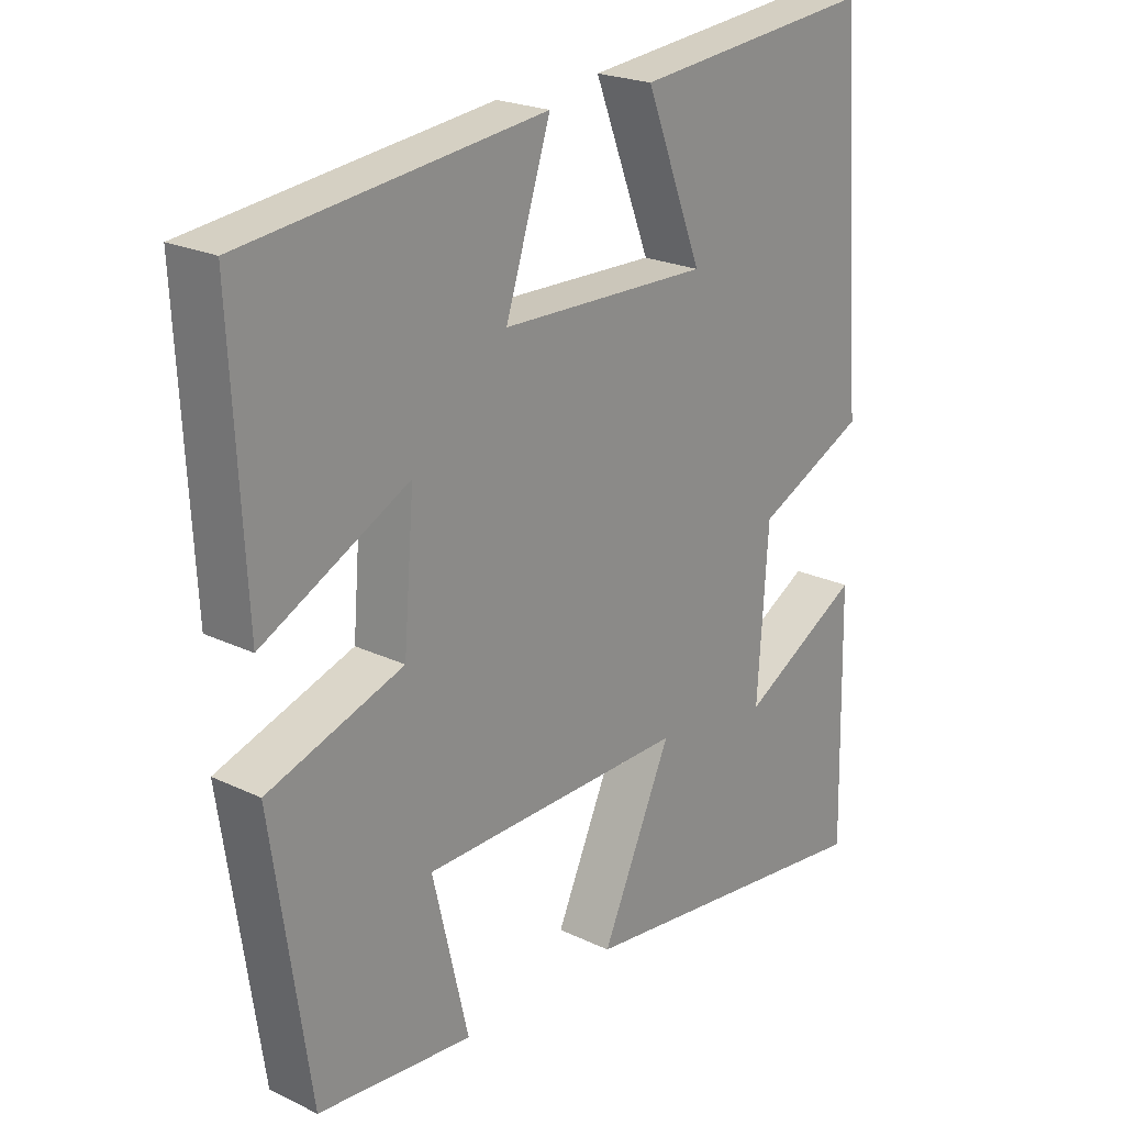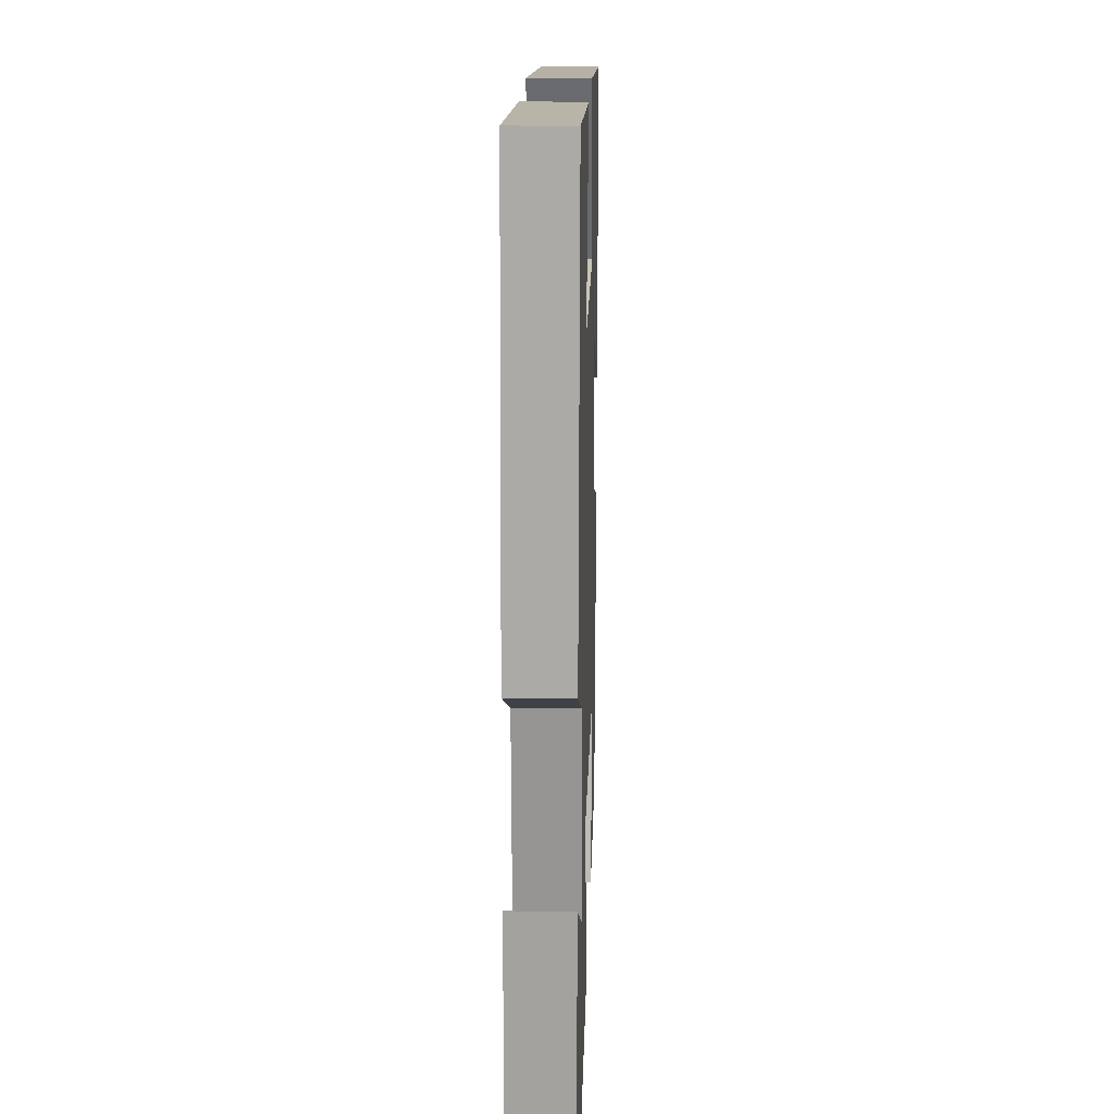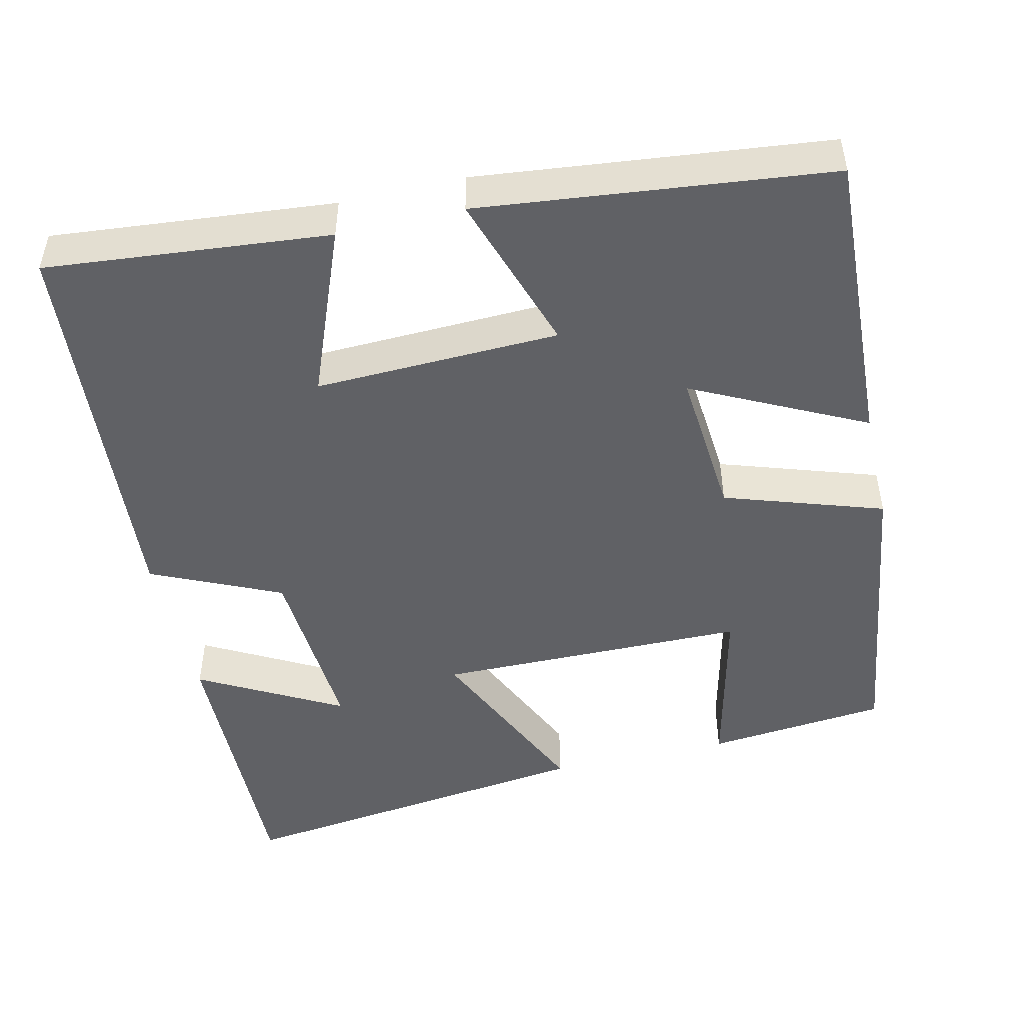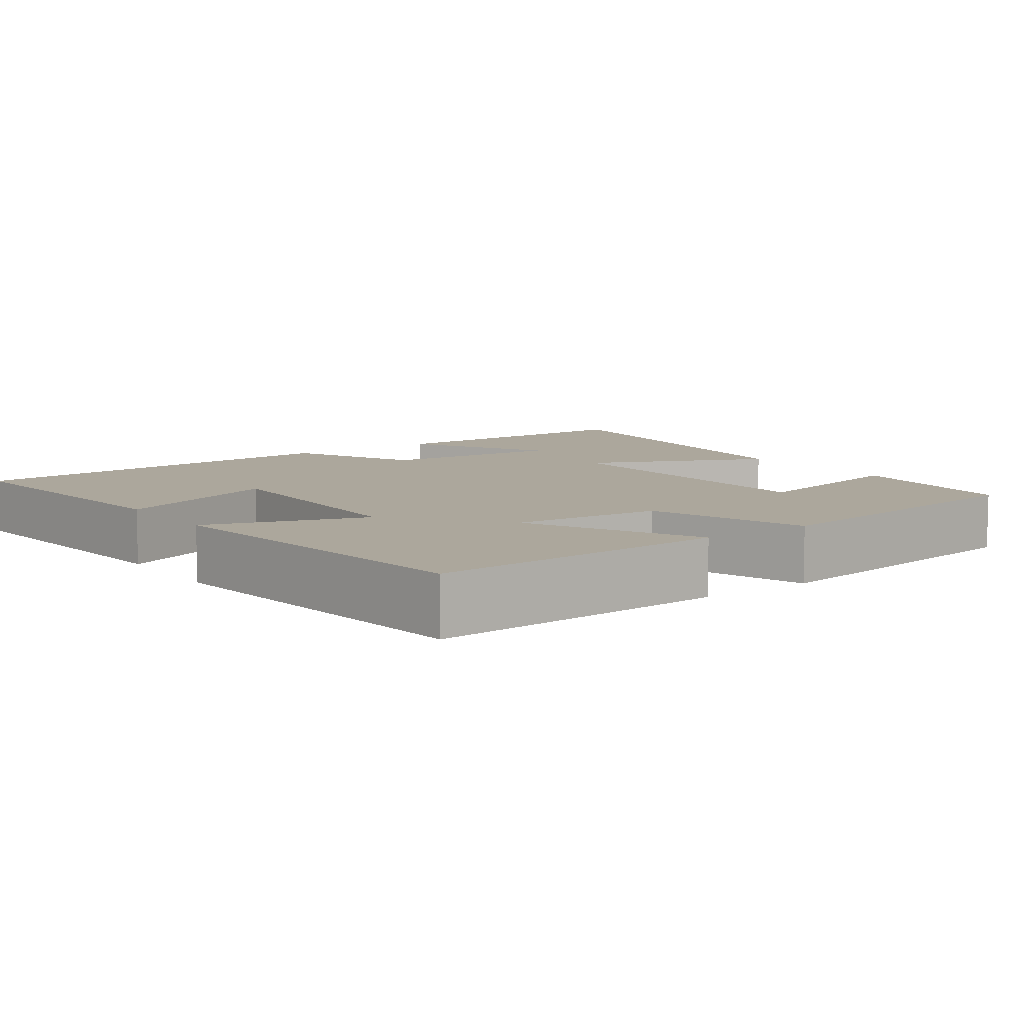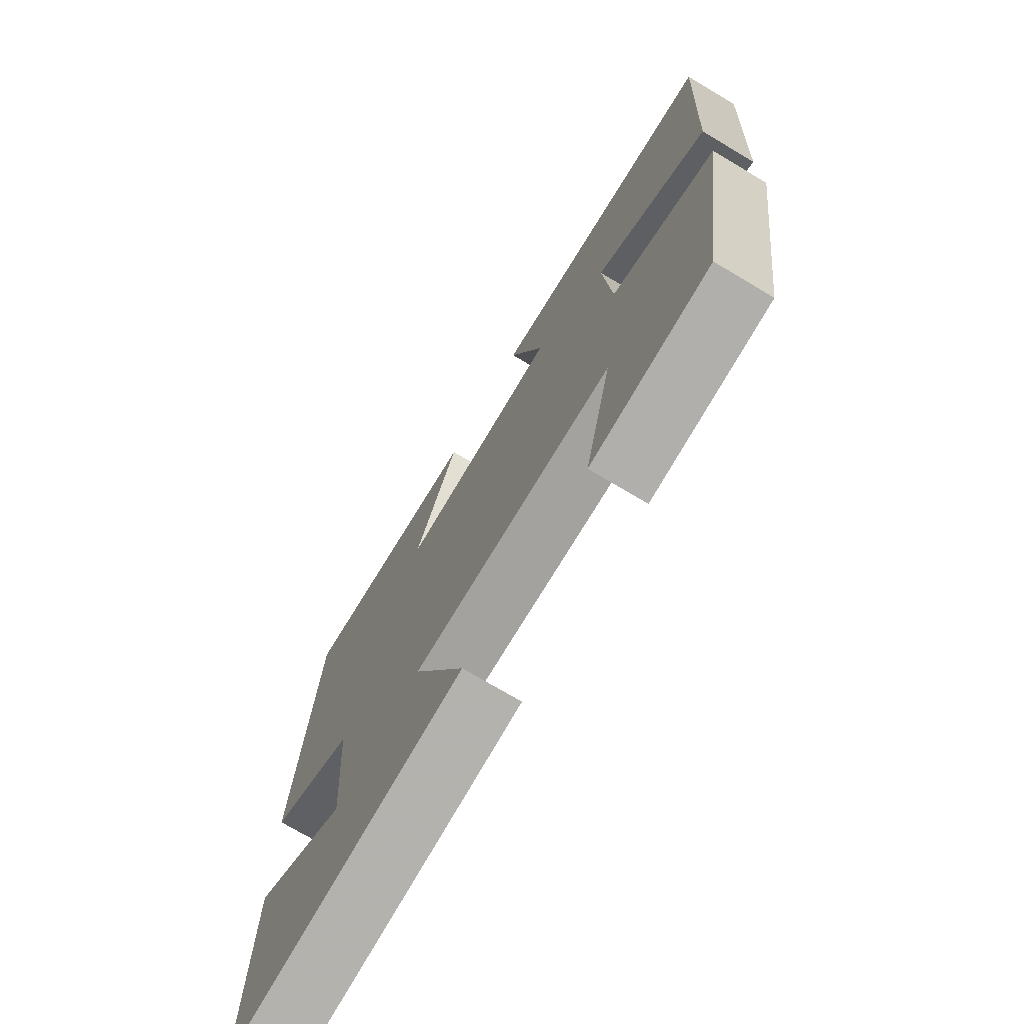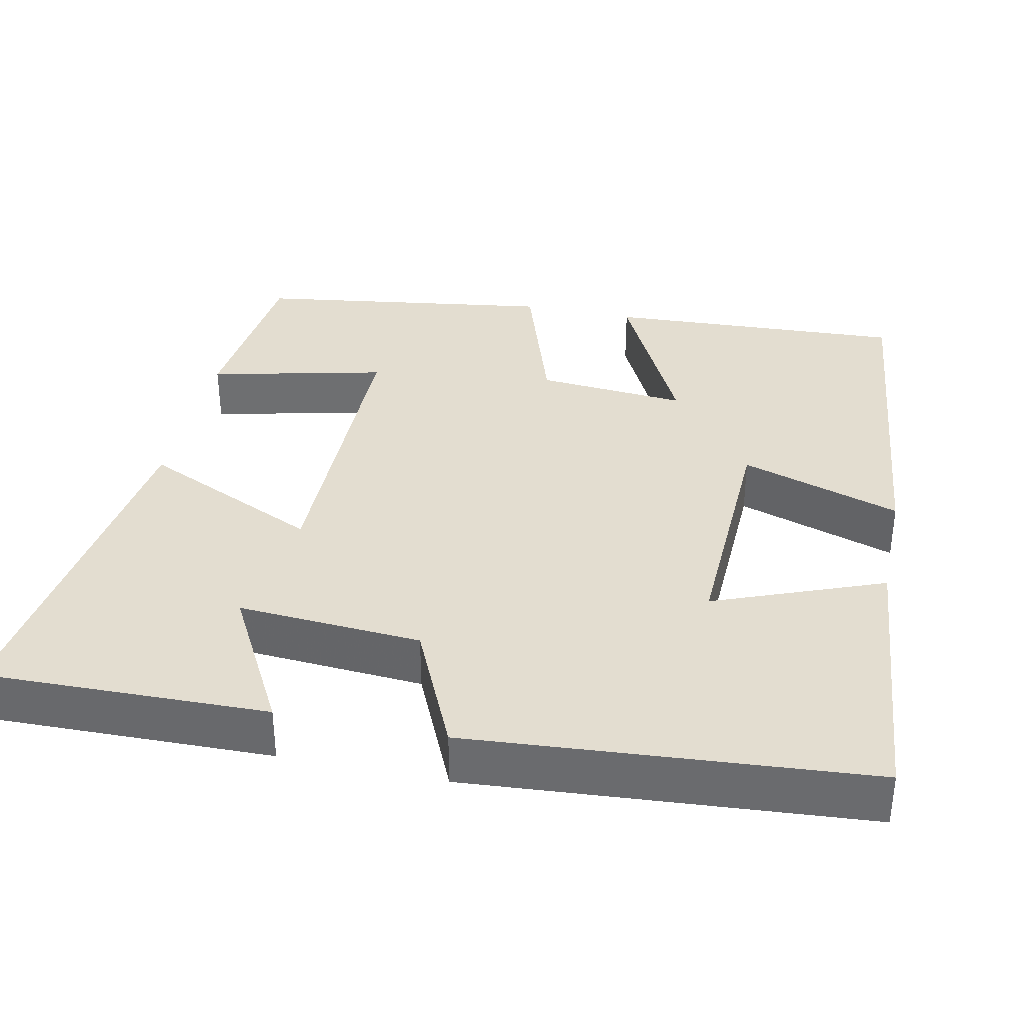
<metadata>
{"format":"obj","ext":"obj","renderer":"f3d","projection":"perspective","resolution":1024,"background":"white","views":[{"elev":22.4,"azim":129.6,"up":"+Z"},{"elev":18.4,"azim":-88.2,"up":"+Z"},{"elev":-48.7,"azim":13.1,"up":"+Y"},{"elev":8.3,"azim":54.3,"up":"+Y"},{"elev":-73.1,"azim":59.2,"up":"+Z"},{"elev":35.5,"azim":-77.9,"up":"+Y"}]}
</metadata>
<code>
v -0.508 0.07 -0.56
v -0.5 0.07 -0.194
v -0.317 0.07 -0.294
v -0.333 0.07 -0.056
v -0.5 0.07 0.02
v -0.46 0.07 0.535
v -0.094 0.07 0.5
v -0.18 0.07 0.282
v 0.136 0.07 0.292
v 0.068 0.07 0.5
v 0.52 0.07 0.45
v 0.5 0.07 0.062
v 0.279 0.07 0.172
v 0.295 0.07 -0.022
v 0.5 0.07 -0.09
v 0.443 0.07 -0.477
v 0.209 0.07 -0.5
v 0.263 0.07 -0.272
v -0.139 0.07 -0.268
v -0.033 0.07 -0.5
v -0.508 0 -0.56
v -0.5 0 -0.194
v -0.317 0 -0.294
v -0.333 0 -0.056
v -0.5 0 0.02
v -0.46 0 0.535
v -0.094 0 0.5
v -0.18 0 0.282
v 0.136 0 0.292
v 0.068 0 0.5
v 0.52 0 0.45
v 0.5 0 0.062
v 0.279 0 0.172
v 0.295 0 -0.022
v 0.5 0 -0.09
v 0.443 0 -0.477
v 0.209 0 -0.5
v 0.263 0 -0.272
v -0.139 0 -0.268
v -0.033 0 -0.5
f 19 20 1
f 15 16 17 18
f 14 15 18 19
f 13 14 19
f 10 11 12 13
f 9 10 13
f 8 9 13 19
f 5 6 7 8
f 4 5 8
f 3 4 8 19
f 1 2 3
f 1 3 19
f 21 40 39
f 38 37 36 35
f 39 38 35 34
f 39 34 33
f 33 32 31 30
f 33 30 29
f 39 33 29 28
f 28 27 26 25
f 28 25 24
f 39 28 24 23
f 23 22 21
f 39 23 21
f 1 21 22 2
f 2 22 23 3
f 3 23 24 4
f 4 24 25 5
f 5 25 26 6
f 6 26 27 7
f 7 27 28 8
f 8 28 29 9
f 9 29 30 10
f 10 30 31 11
f 11 31 32 12
f 12 32 33 13
f 13 33 34 14
f 14 34 35 15
f 15 35 36 16
f 16 36 37 17
f 17 37 38 18
f 18 38 39 19
f 19 39 40 20
f 20 40 21 1

</code>
